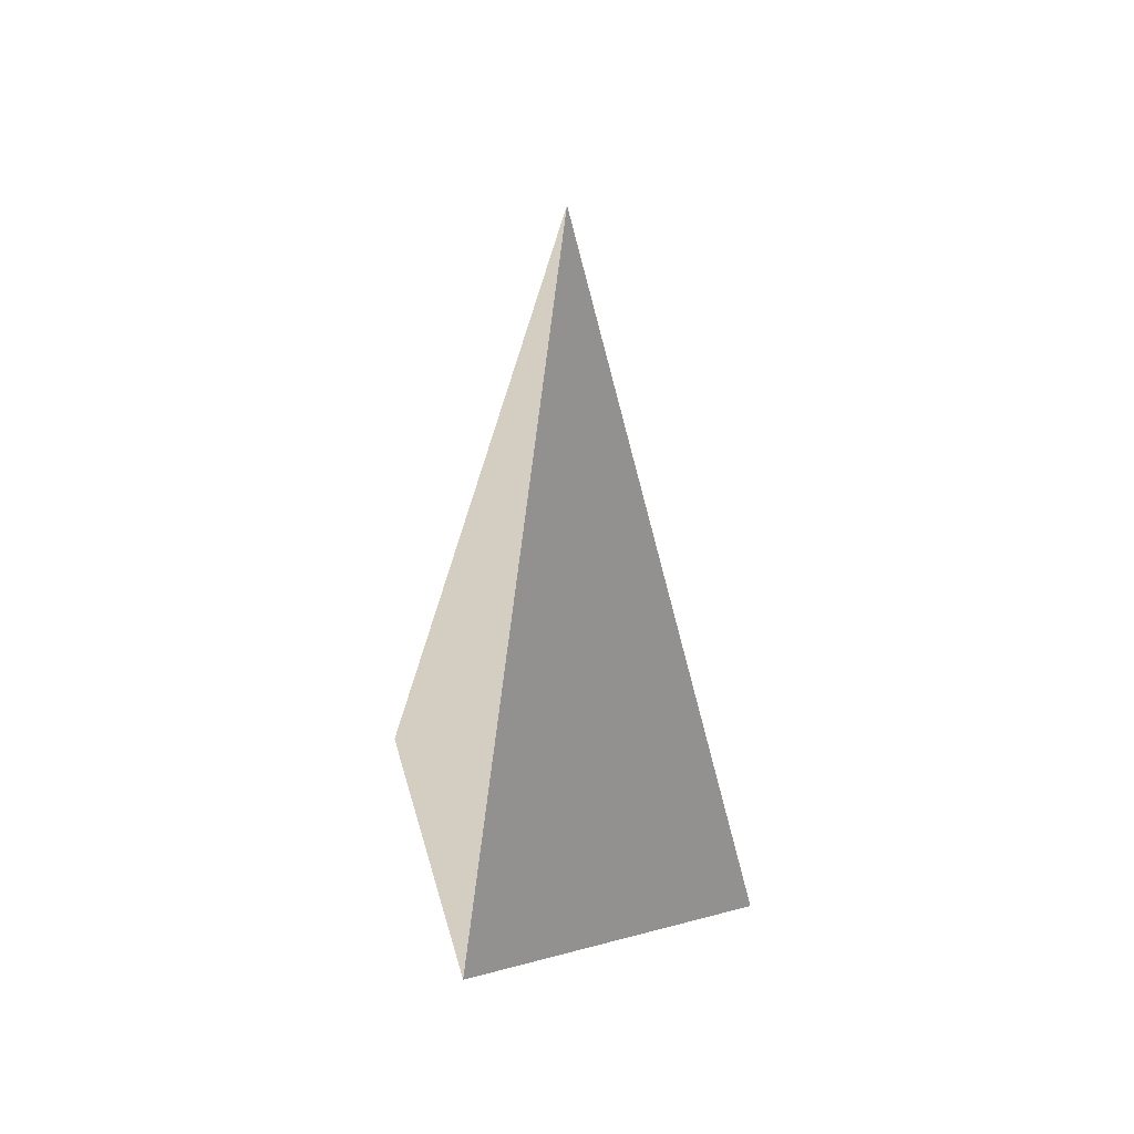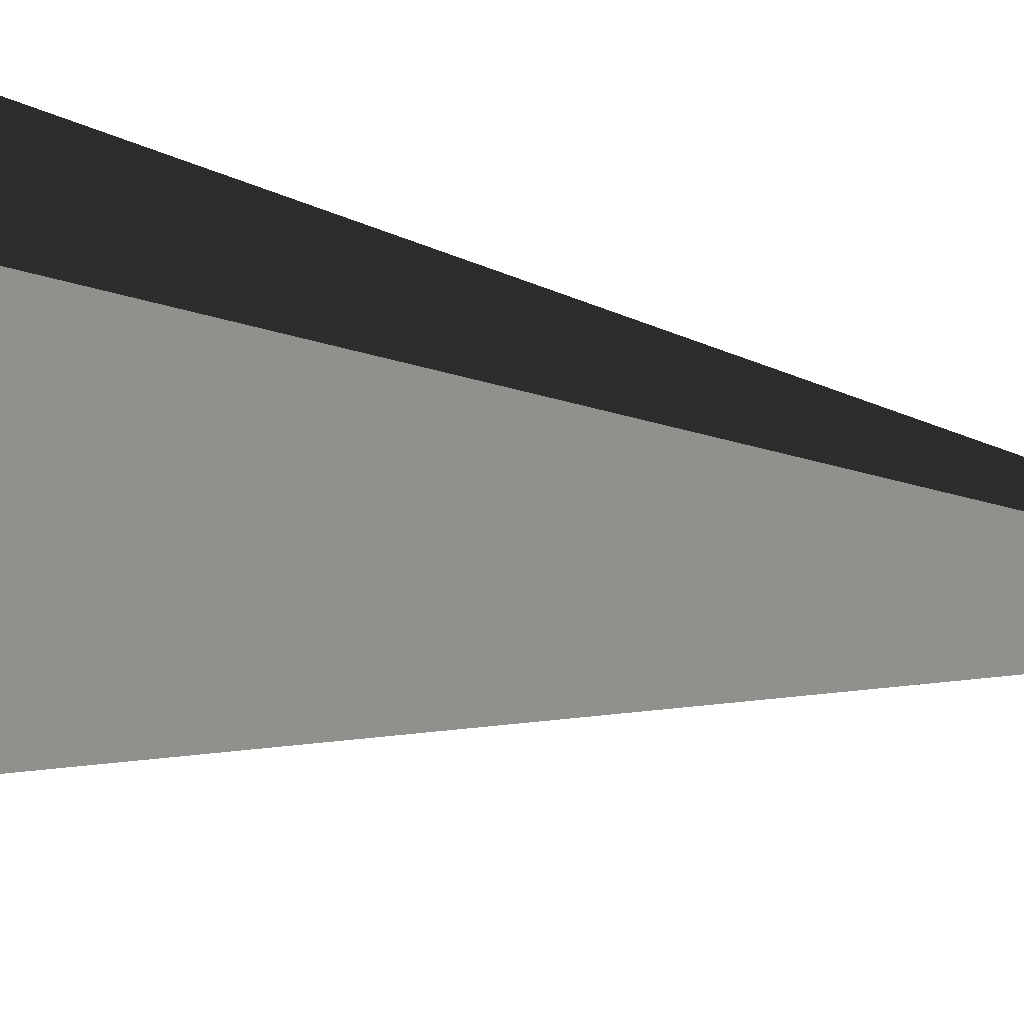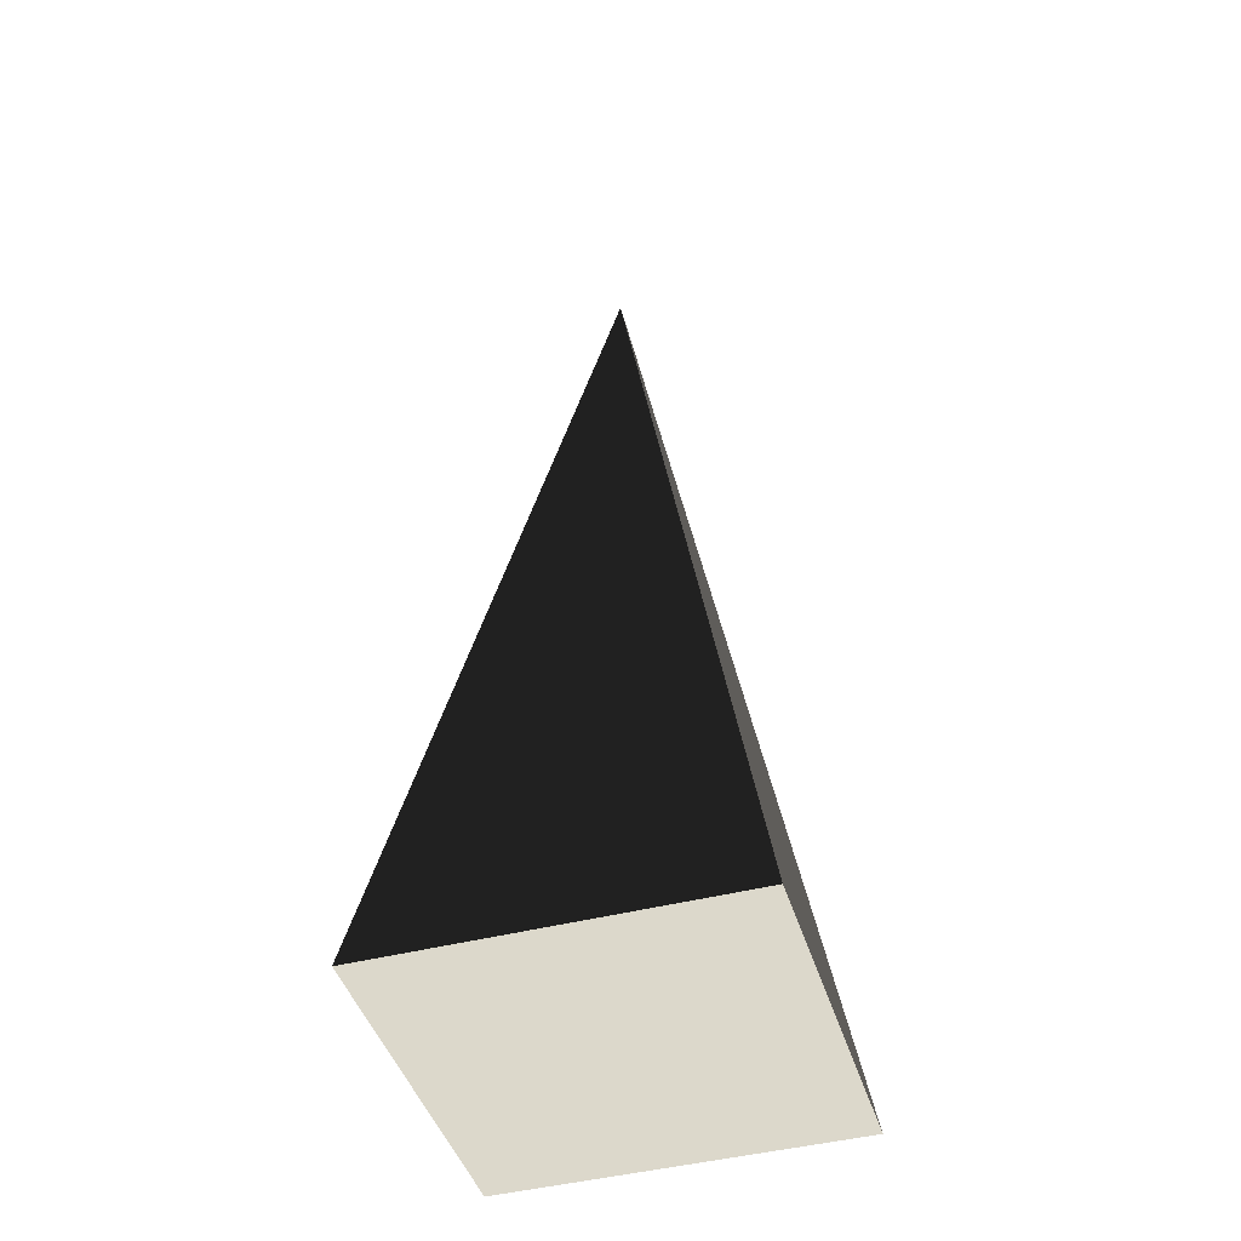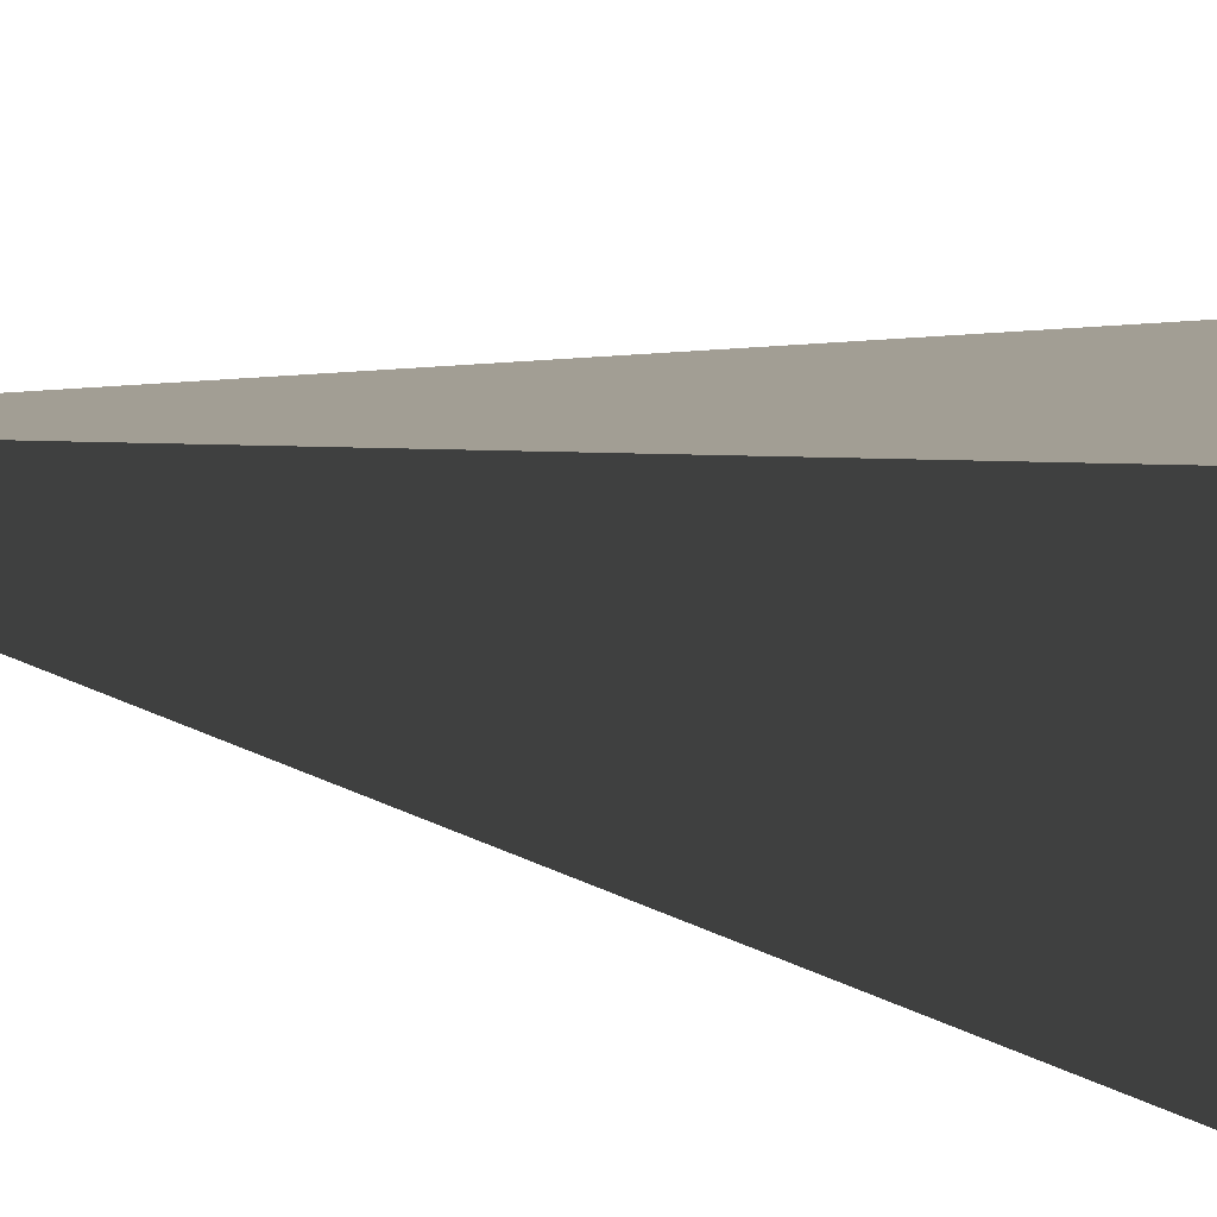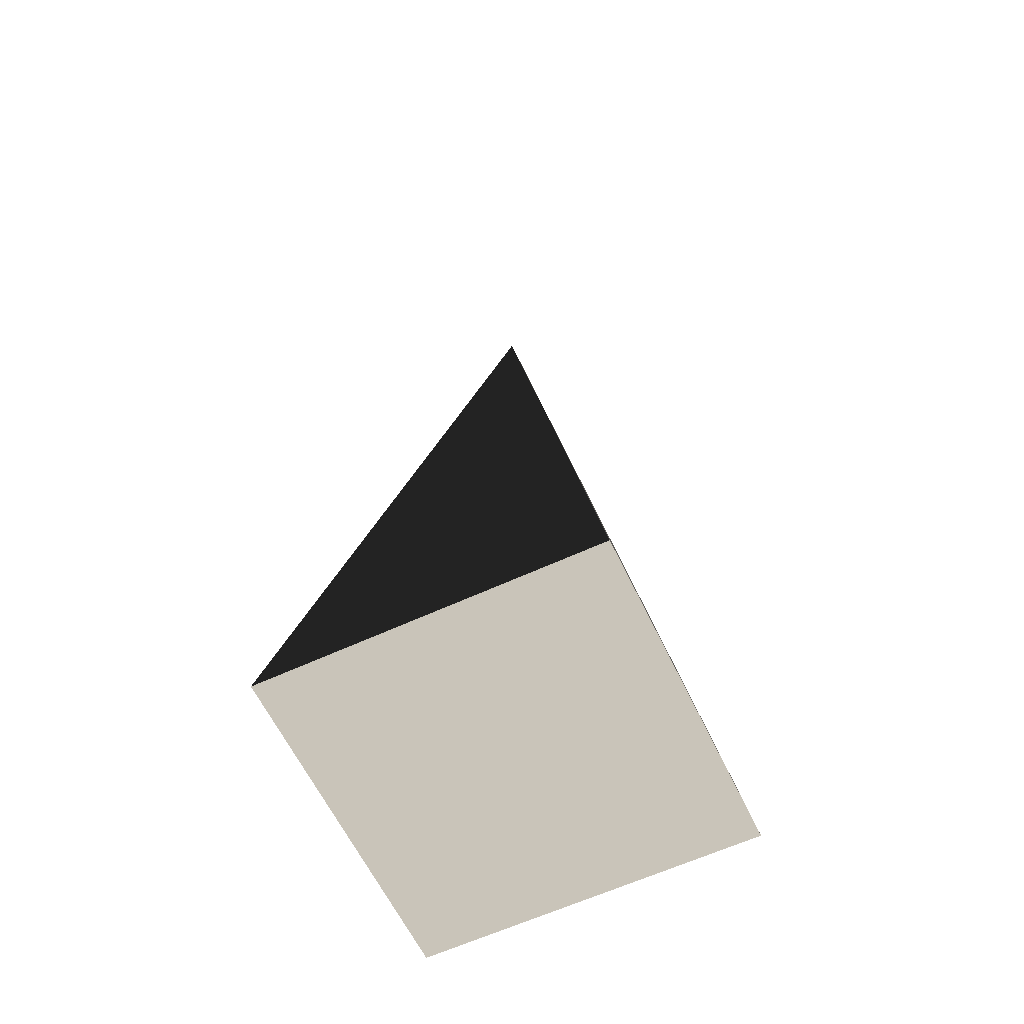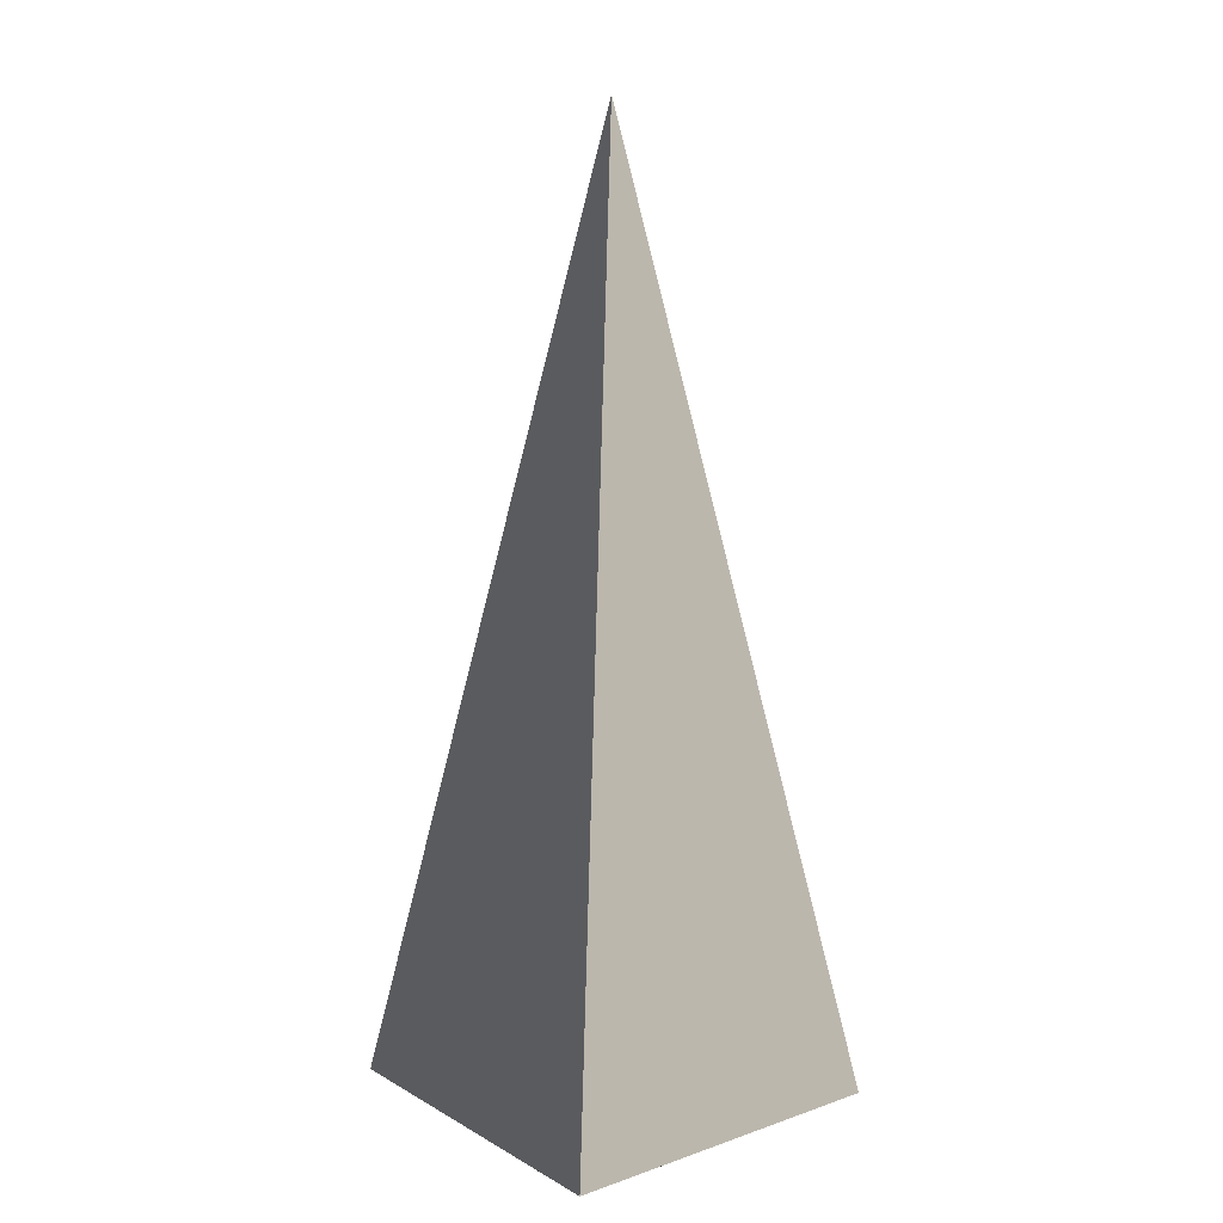
<metadata>
{"format":"obj","ext":"obj","renderer":"f3d","projection":"perspective","resolution":1024,"background":"white","views":[{"elev":50.4,"azim":73.9,"up":"+Z"},{"elev":13.8,"azim":-64.1,"up":"+Y"},{"elev":-44.7,"azim":16.7,"up":"+Z"},{"elev":-74.5,"azim":81.0,"up":"+Y"},{"elev":-61.7,"azim":25.3,"up":"+Z"},{"elev":12.3,"azim":-38.4,"up":"+Z"}]}
</metadata>
<code>
v -5.965 -5.965 -11.43
v -5.965 5.965 -11.43
v -6.614e-06 9.108e-06 21.53
v -5.965 5.965 -11.43
v 5.965 5.965 -11.43
v -6.614e-06 9.108e-06 21.53
v 5.965 5.965 -11.43
v 5.965 -5.965 -11.43
v -6.614e-06 9.108e-06 21.53
v 5.965 -5.965 -11.43
v -5.965 -5.965 -11.43
v -6.614e-06 9.108e-06 21.53
v -5.965 5.965 -11.43
v -5.965 -5.965 -11.43
v 5.965 -5.965 -11.43
v 5.965 5.965 -11.43
g Cube_017_2552_7
f 1 3 2
f 4 6 5
f 7 9 8
f 10 12 11
f 13 15 14
f 13 16 15

</code>
